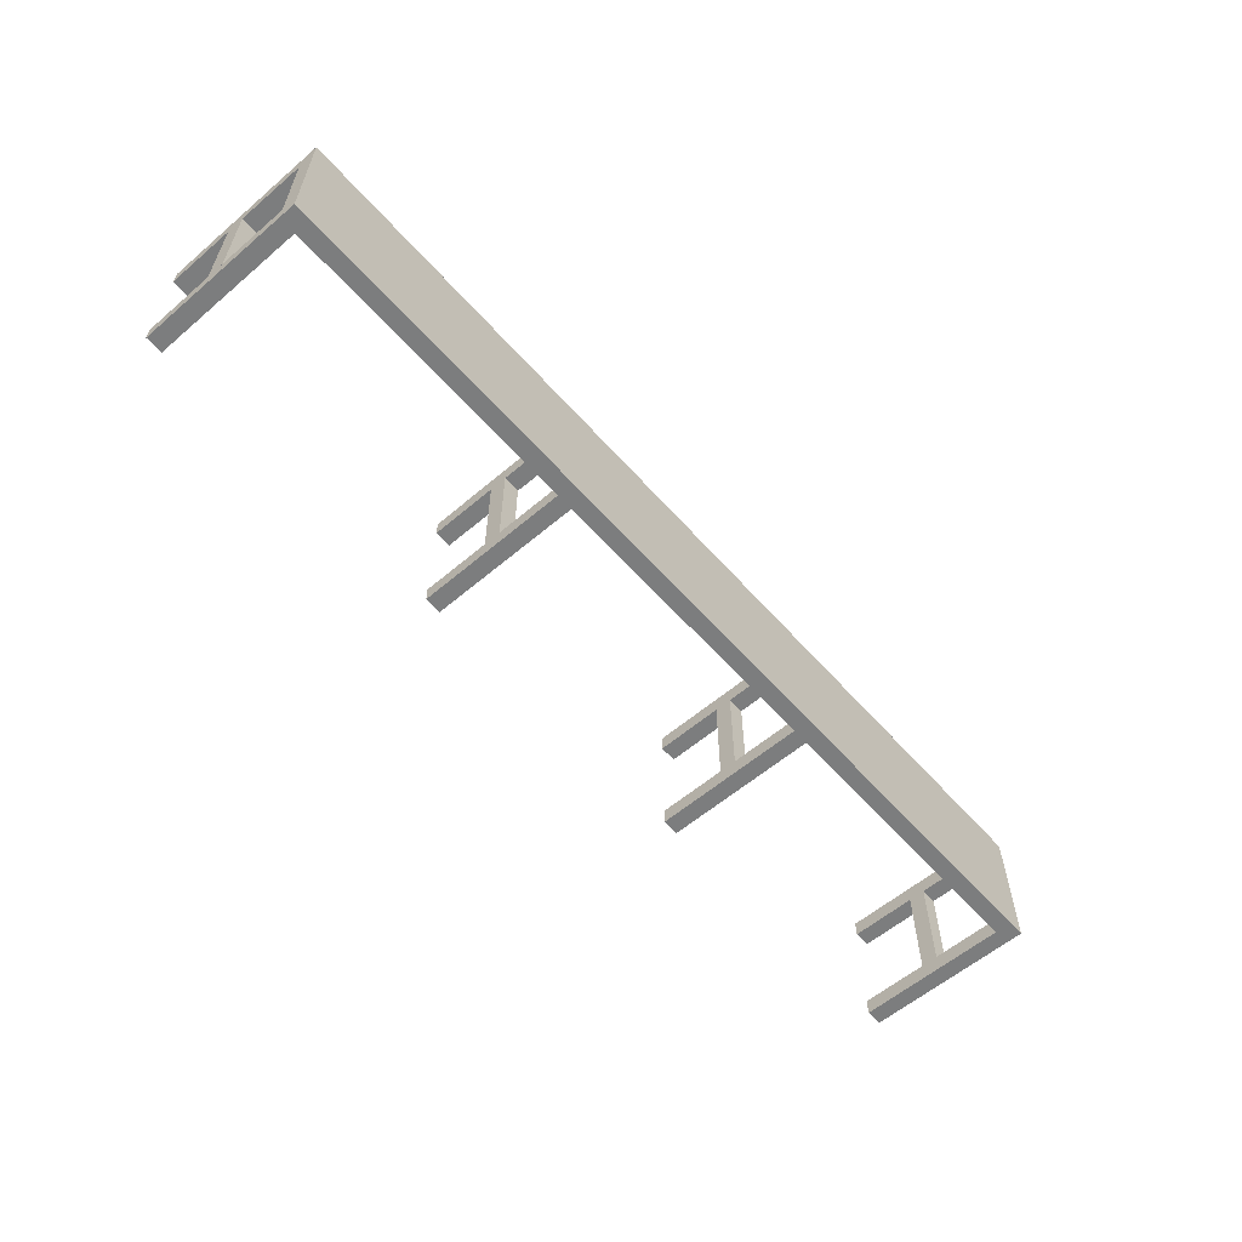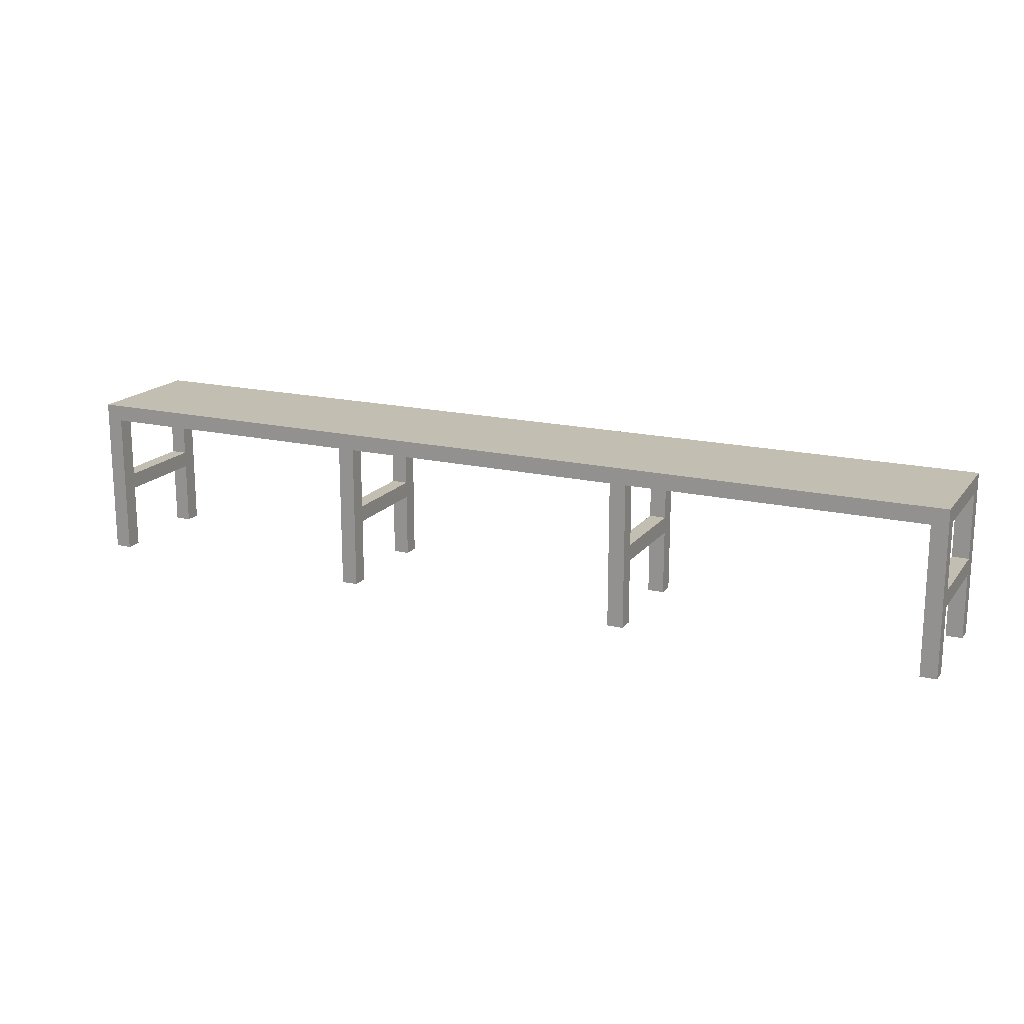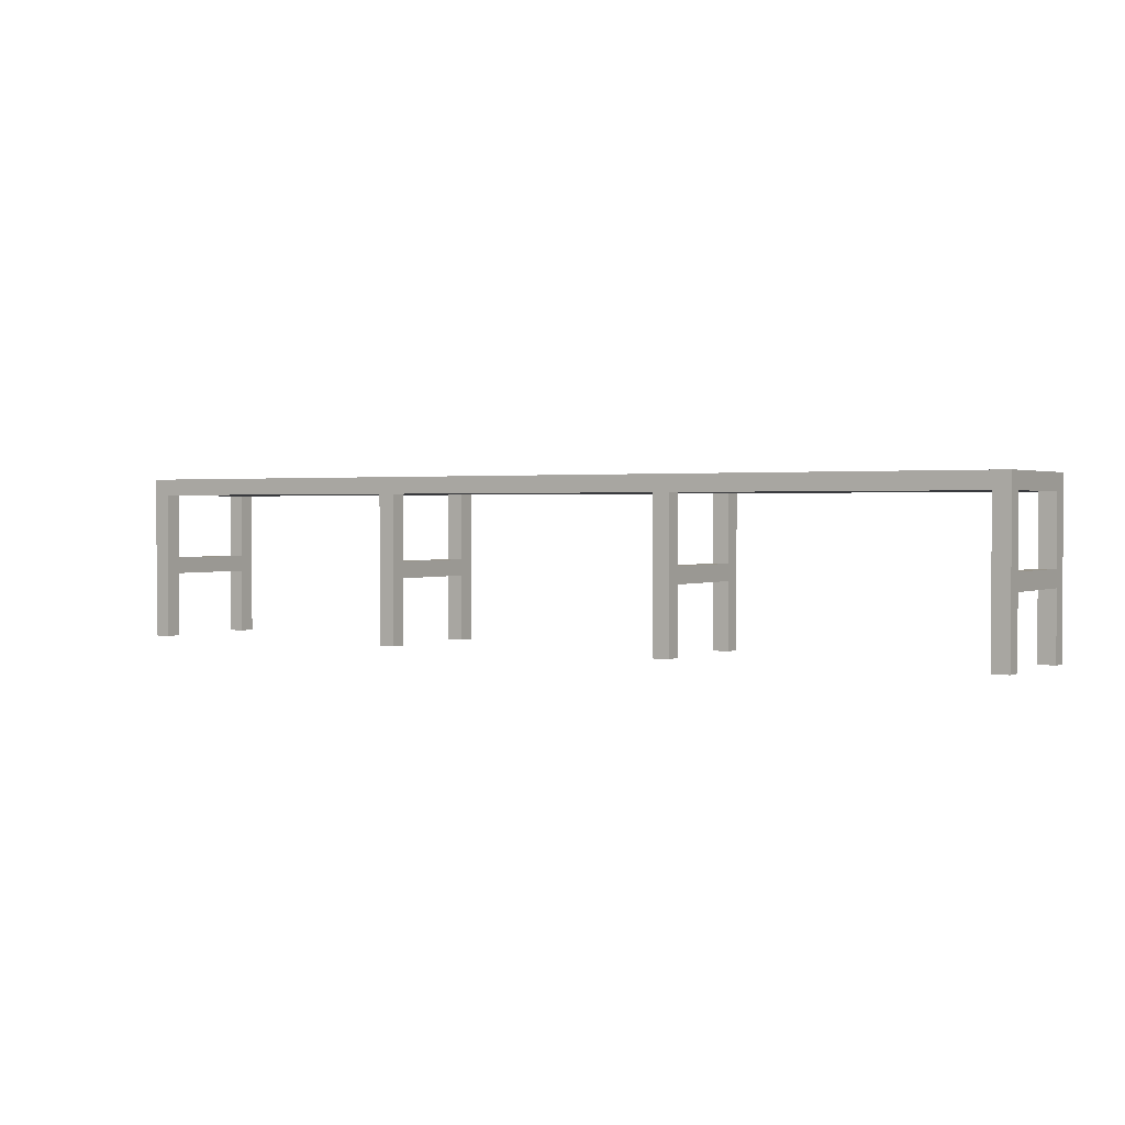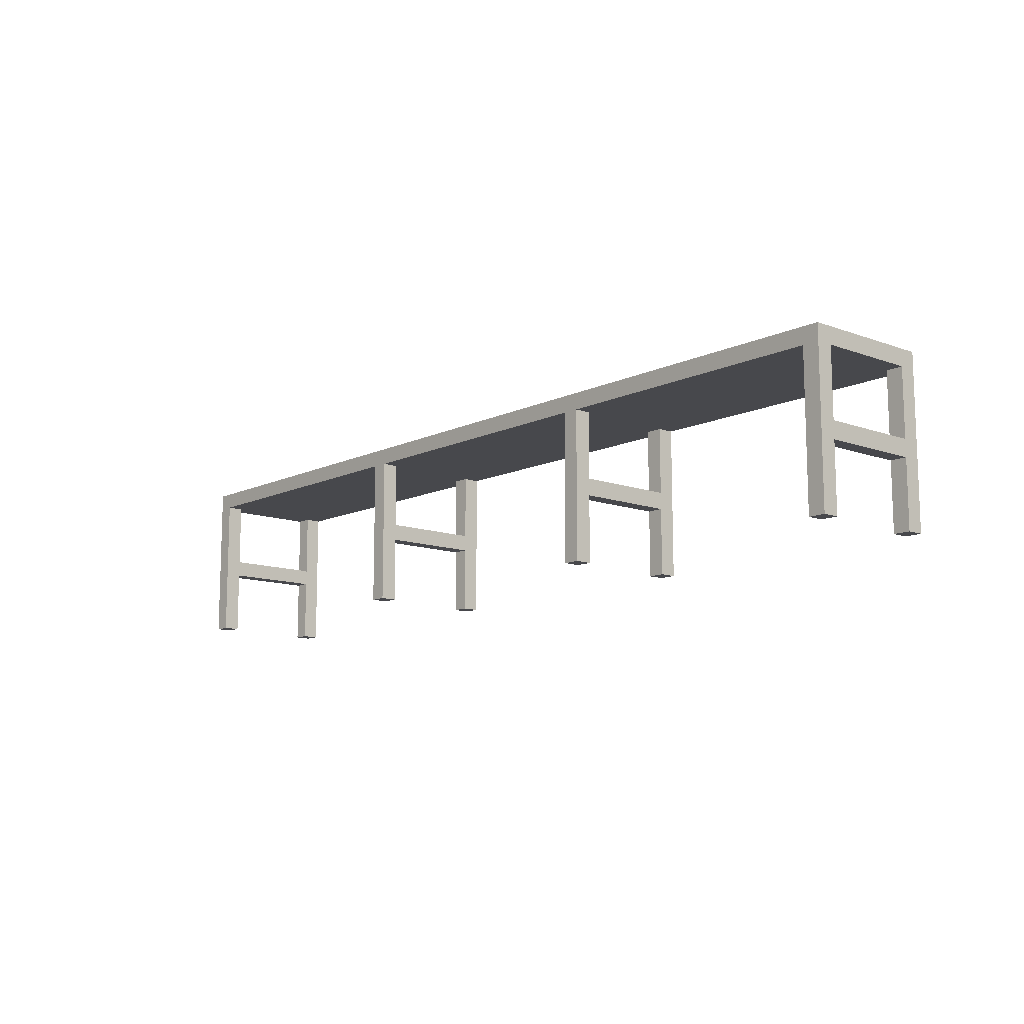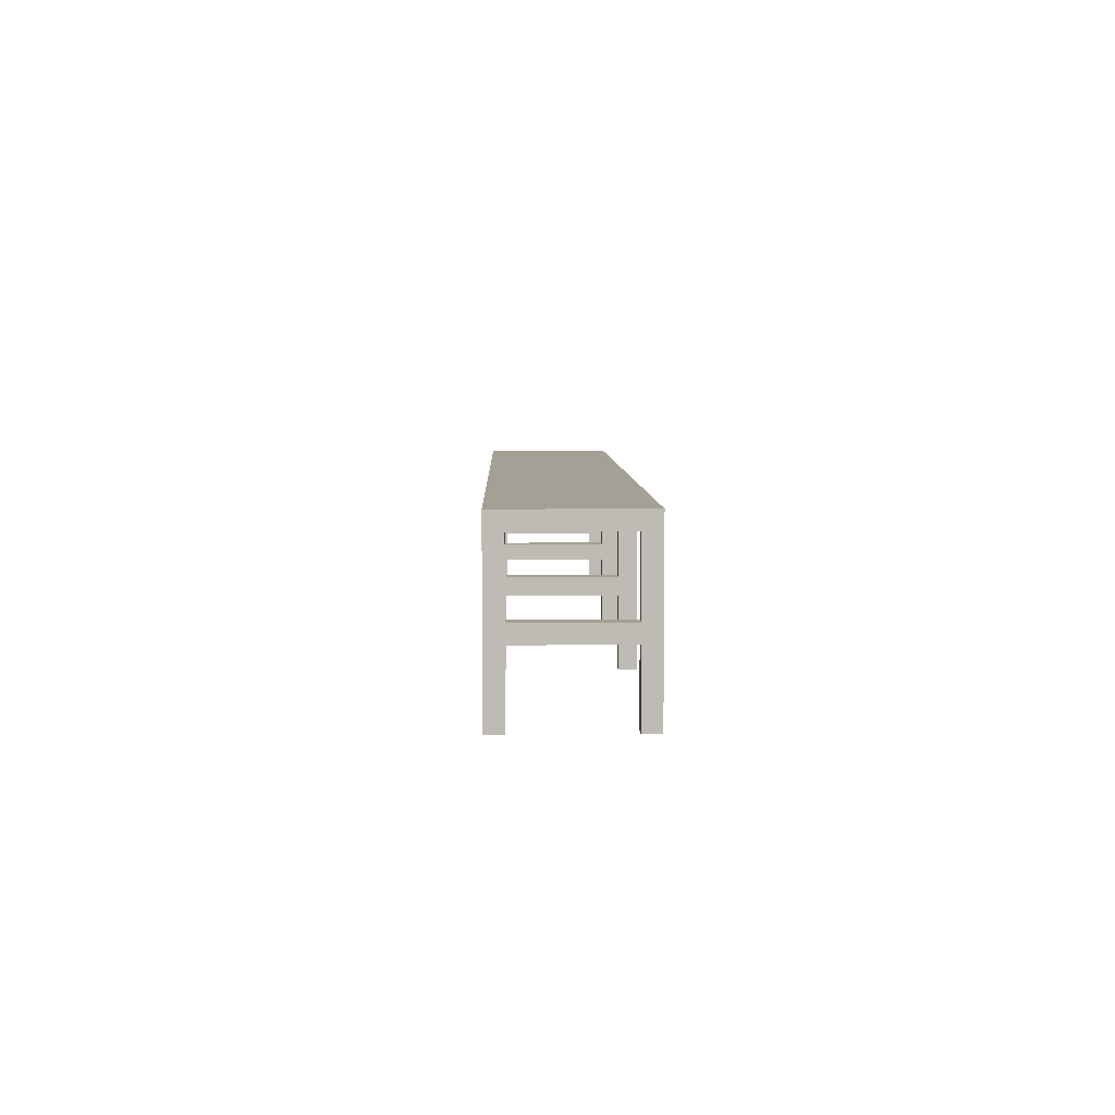
<metadata>
{"format":"obj","ext":"obj","renderer":"f3d","projection":"perspective","resolution":1024,"background":"white","views":[{"elev":-59.0,"azim":131.2,"up":"+Z"},{"elev":17.3,"azim":25.1,"up":"+Y"},{"elev":1.5,"azim":32.2,"up":"+Y"},{"elev":-11.6,"azim":-131.2,"up":"+Y"},{"elev":5.8,"azim":-91.4,"up":"+Y"}]}
</metadata>
<code>
v 0.4309 0.06696 0.0345
v -0.4547 0.06696 0.05174
v 0.4608 0.06696 0.05174
v -0.4249 0.06696 0.0345
v -0.4846 0.06696 0.06899
v 0.4396 0.06696 0.01956
v 0.4011 0.06696 0.01725
v -0.4335 0.06696 0.01956
v 0.4907 0.06696 0.06899
v -0.4846 0.06696 0.04908
v 0.4907 0.06696 0.04908
v 0.4057 0.06696 -0
v -0.395 0.06696 0.01725
v -0.3996 0.06696 -0
v -0.4846 0.04971 0.06899
v 0.4402 0.06696 -0
v 0.3712 0.06696 -0
v -0.4341 0.06696 -0
v 0.4907 0.04971 0.06899
v -0.4846 0.06696 0.02916
v 0.4907 0.06696 0.02916
v 0.4396 0.06696 -0.01956
v -0.3651 0.06696 -0
v 0.4011 0.06696 -0.01725
v -0.4335 0.06696 -0.01956
v 0.4907 0.04971 -0.06899
v -0.4846 0.06696 0.009243
v 0.4747 0.06696 -0
v 0.4907 0.06696 -0.02916
v 0.4309 0.06696 -0.0345
v -0.395 0.06696 -0.01725
v -0.4846 0.06696 -0.04908
v -0.4249 0.06696 -0.0345
v -0.4686 0.06696 -0
v -0.4846 0.04971 -0.06899
v 0.4907 0.06696 -0.04908
v 0.4907 0.06696 0.009243
v -0.4846 0.06696 -0.009243
v 0.4907 0.06696 -0.009243
v 0.4608 0.06696 -0.05174
v -0.4547 0.06696 -0.05174
v -0.4846 0.06696 -0.02916
v -0.4846 0.06696 -0.06899
v 0.4907 0.06696 -0.06899
v 0.4734 -0.1055 -0.05174
v 0.4734 0.04971 -0.06899
v 0.4734 -0.1055 -0.06899
v 0.4734 0.04971 -0.05174
v 0.4907 -0.1055 -0.06899
v 0.4907 0.04971 -0.05174
v 0.4907 -0.1055 -0.05174
v 0.4734 -0.1055 0.06899
v 0.4734 0.04971 0.05174
v 0.4734 -0.1055 0.05174
v 0.4734 0.04971 0.06899
v 0.4907 -0.1055 0.05174
v 0.4907 0.04971 0.05174
v 0.4907 -0.1055 0.06899
v 0.4734 -0.03653 0.05174
v 0.4907 -0.03653 -0.05174
v 0.4907 -0.03653 0.05174
v 0.4734 -0.03653 -0.05174
v 0.4907 -0.01928 -0.05174
v 0.4907 -0.01928 0.05174
v 0.4734 -0.01928 -0.05174
v 0.4734 -0.01928 0.05174
v -0.4846 -0.1055 -0.05174
v -0.4846 -0.1055 -0.06899
v -0.4846 0.04971 -0.05174
v -0.4674 -0.1055 -0.06899
v -0.4674 0.04971 -0.05174
v -0.4674 0.04971 -0.06899
v -0.4674 -0.1055 -0.05174
v -0.4846 -0.1055 0.06899
v -0.4846 0.04971 0.05174
v -0.4846 -0.1055 0.05174
v -0.4674 -0.1055 0.05174
v -0.4674 0.04971 0.06899
v -0.4674 0.04971 0.05174
v -0.4674 -0.1055 0.06899
v -0.4846 -0.03653 0.05174
v -0.4674 -0.03653 -0.05174
v -0.4674 -0.03653 0.05174
v -0.4846 -0.03653 -0.05174
v -0.4674 -0.01928 -0.05174
v -0.4674 -0.01928 0.05174
v -0.4846 -0.01928 -0.05174
v -0.4846 -0.01928 0.05174
v 0.1457 -0.1055 -0.05174
v 0.1457 0.04971 -0.06899
v 0.1457 -0.1055 -0.06899
v 0.1457 0.04971 -0.05174
v 0.163 -0.1055 -0.06899
v 0.163 0.04971 -0.05174
v 0.163 0.04971 -0.06899
v 0.163 -0.1055 -0.05174
v 0.1457 -0.1055 0.06899
v 0.1457 0.04971 0.05174
v 0.1457 -0.1055 0.05174
v 0.1457 0.04971 0.06899
v 0.163 -0.1055 0.05174
v 0.163 0.04971 0.06899
v 0.163 0.04971 0.05174
v 0.163 -0.1055 0.06899
v 0.1457 -0.03653 0.05174
v 0.163 -0.03653 -0.05174
v 0.163 -0.03653 0.05174
v 0.1457 -0.03653 -0.05174
v 0.163 -0.01928 -0.05174
v 0.163 -0.01928 0.05174
v 0.1457 -0.01928 -0.05174
v 0.1457 -0.01928 0.05174
v -0.1741 -0.1055 -0.05174
v -0.1741 0.04971 -0.06899
v -0.1741 -0.1055 -0.06899
v -0.1741 0.04971 -0.05174
v -0.1569 -0.1055 -0.06899
v -0.1569 0.04971 -0.05174
v -0.1569 0.04971 -0.06899
v -0.1569 -0.1055 -0.05174
v -0.1741 -0.1055 0.06899
v -0.1741 0.04971 0.05174
v -0.1741 -0.1055 0.05174
v -0.1741 0.04971 0.06899
v -0.1569 -0.1055 0.05174
v -0.1569 0.04971 0.06899
v -0.1569 0.04971 0.05174
v -0.1569 -0.1055 0.06899
v -0.1741 -0.03653 0.05174
v -0.1569 -0.03653 -0.05174
v -0.1569 -0.03653 0.05174
v -0.1741 -0.03653 -0.05174
v -0.1569 -0.01928 -0.05174
v -0.1569 -0.01928 0.05174
v -0.1741 -0.01928 -0.05174
v -0.1741 -0.01928 0.05174
g mesh1_mesh1-geometry
f 1 2 3
f 2 1 4
f 3 2 1
f 4 1 2
f 5 3 2
f 2 3 5
f 6 3 1
f 1 3 6
f 3 6 1
f 1 6 3
f 7 4 1
f 1 4 7
f 4 8 2
f 2 8 4
f 3 5 9
f 9 5 3
f 2 10 5
f 5 10 2
f 11 3 6
f 6 3 11
f 9 6 3
f 3 6 9
f 6 1 12
f 12 1 6
f 1 6 12
f 12 6 1
f 4 7 13
f 13 7 4
f 12 1 7
f 7 1 12
f 1 12 7
f 7 12 1
f 4 14 8
f 8 14 4
f 2 8 10
f 10 8 2
f 15 9 5
f 5 9 15
f 3 11 9
f 9 11 3
f 10 15 5
f 5 15 10
f 11 16 6
f 6 16 11
f 6 9 11
f 11 9 6
f 6 16 12
f 12 16 6
f 17 13 7
f 7 13 17
f 13 14 4
f 4 14 13
f 12 7 17
f 17 7 12
f 7 12 17
f 17 12 7
f 18 8 14
f 14 8 18
f 8 18 10
f 10 18 8
f 9 15 19
f 19 15 9
f 19 11 9
f 9 11 19
f 20 15 10
f 10 15 20
f 16 11 21
f 21 11 16
f 16 22 12
f 12 22 16
f 13 17 23
f 23 17 13
f 14 13 23
f 23 13 14
f 12 24 17
f 17 24 12
f 25 18 14
f 14 18 25
f 10 18 20
f 20 18 10
f 15 26 19
f 19 26 15
f 19 21 11
f 11 21 19
f 27 15 20
f 20 15 27
f 21 28 16
f 16 28 21
f 29 22 16
f 16 22 29
f 22 30 12
f 12 30 22
f 17 31 23
f 23 31 17
f 14 31 23
f 23 31 14
f 31 14 23
f 23 14 31
f 12 30 24
f 24 30 12
f 31 17 24
f 24 17 31
f 18 25 32
f 32 25 18
f 33 14 25
f 25 14 33
f 14 33 25
f 25 33 14
f 34 20 18
f 18 20 34
f 26 15 35
f 35 15 26
f 26 36 19
f 19 36 26
f 19 37 21
f 21 37 19
f 38 15 27
f 27 15 38
f 20 34 27
f 27 34 20
f 28 21 37
f 37 21 28
f 39 16 28
f 28 16 39
f 22 29 36
f 36 29 22
f 16 39 29
f 29 39 16
f 22 40 30
f 30 40 22
f 31 14 33
f 33 14 31
f 14 31 33
f 33 31 14
f 33 24 30
f 30 24 33
f 24 33 31
f 31 33 24
f 41 25 32
f 32 25 41
f 25 41 32
f 32 41 25
f 18 32 42
f 42 32 18
f 33 25 41
f 41 25 33
f 25 33 41
f 41 33 25
f 42 34 18
f 18 34 42
f 15 43 35
f 35 43 15
f 44 35 26
f 26 35 44
f 36 26 44
f 44 26 36
f 19 36 29
f 29 36 19
f 19 39 37
f 37 39 19
f 42 15 38
f 38 15 42
f 27 34 38
f 38 34 27
f 28 37 39
f 39 37 28
f 36 40 22
f 22 40 36
f 19 29 39
f 39 29 19
f 41 30 40
f 40 30 41
f 30 41 33
f 33 41 30
f 41 32 43
f 43 32 41
f 32 41 43
f 43 41 32
f 32 15 42
f 42 15 32
f 34 42 38
f 38 42 34
f 43 15 32
f 32 15 43
f 35 44 43
f 43 44 35
f 40 36 44
f 44 36 40
f 40 43 41
f 41 43 40
f 43 40 44
f 44 40 43
g mesh2_mesh2-geometry
f 45 46 47
f 46 45 48
f 46 49 47
f 49 45 47
f 45 50 48
f 50 46 48
f 49 46 26
f 45 49 51
f 50 45 51
f 46 50 26
f 50 49 26
f 49 50 51
g mesh2_mesh2-geometry
f 47 46 45
f 48 45 46
f 47 49 46
f 47 45 49
f 48 50 45
f 48 46 50
f 26 46 49
f 51 49 45
f 51 45 50
f 26 50 46
f 26 49 50
f 51 50 49
g mesh3_mesh3-geometry
f 52 53 54
f 53 52 55
f 53 56 54
f 56 52 54
f 52 19 55
f 19 53 55
f 56 53 57
f 52 56 58
f 19 52 58
f 53 19 57
f 19 56 57
f 56 19 58
g mesh3_mesh3-geometry
f 54 53 52
f 55 52 53
f 54 56 53
f 54 52 56
f 55 19 52
f 55 53 19
f 57 53 56
f 58 56 52
f 58 52 19
f 57 19 53
f 57 56 19
f 58 19 56
g mesh4_mesh4-geometry
f 59 60 61
f 60 59 62
f 61 60 59
f 62 59 60
f 63 61 60
f 60 61 63
f 64 59 61
f 61 59 64
f 59 65 62
f 62 65 59
f 65 60 62
f 62 60 65
f 61 63 64
f 64 63 61
f 60 65 63
f 63 65 60
f 59 64 66
f 66 64 59
f 65 59 66
f 66 59 65
f 65 64 63
f 63 64 65
f 64 65 66
f 66 65 64
g mesh5_mesh5-geometry
l 61 59
l 60 61
l 61 64
l 59 62
l 59 66
l 62 60
l 60 63
l 64 66
l 63 64
l 62 65
l 66 65
l 65 63
g mesh6_mesh6-geometry
f 67 35 68
f 35 67 69
f 35 70 68
f 70 67 68
f 67 71 69
f 71 35 69
f 70 35 72
f 67 70 73
f 71 67 73
f 35 71 72
f 71 70 72
f 70 71 73
g mesh6_mesh6-geometry
f 68 35 67
f 69 67 35
f 68 70 35
f 68 67 70
f 69 71 67
f 69 35 71
f 72 35 70
f 73 70 67
f 73 67 71
f 72 71 35
f 72 70 71
f 73 71 70
g mesh7_mesh7-geometry
f 74 75 76
f 75 74 15
f 75 77 76
f 77 74 76
f 74 78 15
f 78 75 15
f 77 75 79
f 74 77 80
f 78 74 80
f 75 78 79
f 78 77 79
f 77 78 80
g mesh7_mesh7-geometry
f 76 75 74
f 15 74 75
f 76 77 75
f 76 74 77
f 15 78 74
f 15 75 78
f 79 75 77
f 80 77 74
f 80 74 78
f 79 78 75
f 79 77 78
f 80 78 77
g mesh8_mesh8-geometry
f 81 82 83
f 82 81 84
f 83 82 81
f 84 81 82
f 85 83 82
f 82 83 85
f 86 81 83
f 83 81 86
f 81 87 84
f 84 87 81
f 87 82 84
f 84 82 87
f 83 85 86
f 86 85 83
f 82 87 85
f 85 87 82
f 81 86 88
f 88 86 81
f 87 81 88
f 88 81 87
f 87 86 85
f 85 86 87
f 86 87 88
f 88 87 86
g mesh9_mesh9-geometry
l 83 81
l 82 83
l 83 86
l 81 84
l 81 88
l 84 82
l 82 85
l 86 88
l 85 86
l 84 87
l 88 87
l 87 85
g mesh10_mesh10-geometry
f 89 90 91
f 90 89 92
f 90 93 91
f 93 89 91
f 89 94 92
f 94 90 92
f 93 90 95
f 89 93 96
f 94 89 96
f 90 94 95
f 94 93 95
f 93 94 96
g mesh10_mesh10-geometry
f 91 90 89
f 92 89 90
f 91 93 90
f 91 89 93
f 92 94 89
f 92 90 94
f 95 90 93
f 96 93 89
f 96 89 94
f 95 94 90
f 95 93 94
f 96 94 93
g mesh11_mesh11-geometry
f 97 98 99
f 98 97 100
f 98 101 99
f 101 97 99
f 97 102 100
f 102 98 100
f 101 98 103
f 97 101 104
f 102 97 104
f 98 102 103
f 102 101 103
f 101 102 104
g mesh11_mesh11-geometry
f 99 98 97
f 100 97 98
f 99 101 98
f 99 97 101
f 100 102 97
f 100 98 102
f 103 98 101
f 104 101 97
f 104 97 102
f 103 102 98
f 103 101 102
f 104 102 101
g mesh12_mesh12-geometry
f 105 106 107
f 106 105 108
f 107 106 105
f 108 105 106
f 109 107 106
f 106 107 109
f 110 105 107
f 107 105 110
f 105 111 108
f 108 111 105
f 111 106 108
f 108 106 111
f 107 109 110
f 110 109 107
f 106 111 109
f 109 111 106
f 105 110 112
f 112 110 105
f 111 105 112
f 112 105 111
f 111 110 109
f 109 110 111
f 110 111 112
f 112 111 110
g mesh13_mesh13-geometry
l 107 105
l 106 107
l 107 110
l 105 108
l 105 112
l 108 106
l 106 109
l 110 112
l 109 110
l 108 111
l 112 111
l 111 109
g mesh14_mesh14-geometry
f 113 114 115
f 114 113 116
f 114 117 115
f 117 113 115
f 113 118 116
f 118 114 116
f 117 114 119
f 113 117 120
f 118 113 120
f 114 118 119
f 118 117 119
f 117 118 120
g mesh14_mesh14-geometry
f 115 114 113
f 116 113 114
f 115 117 114
f 115 113 117
f 116 118 113
f 116 114 118
f 119 114 117
f 120 117 113
f 120 113 118
f 119 118 114
f 119 117 118
f 120 118 117
g mesh15_mesh15-geometry
f 121 122 123
f 122 121 124
f 122 125 123
f 125 121 123
f 121 126 124
f 126 122 124
f 125 122 127
f 121 125 128
f 126 121 128
f 122 126 127
f 126 125 127
f 125 126 128
g mesh15_mesh15-geometry
f 123 122 121
f 124 121 122
f 123 125 122
f 123 121 125
f 124 126 121
f 124 122 126
f 127 122 125
f 128 125 121
f 128 121 126
f 127 126 122
f 127 125 126
f 128 126 125
g mesh16_mesh16-geometry
f 129 130 131
f 130 129 132
f 131 130 129
f 132 129 130
f 133 131 130
f 130 131 133
f 134 129 131
f 131 129 134
f 129 135 132
f 132 135 129
f 135 130 132
f 132 130 135
f 131 133 134
f 134 133 131
f 130 135 133
f 133 135 130
f 129 134 136
f 136 134 129
f 135 129 136
f 136 129 135
f 135 134 133
f 133 134 135
f 134 135 136
f 136 135 134
g mesh17_mesh17-geometry
l 131 129
l 130 131
l 131 134
l 129 132
l 129 136
l 132 130
l 130 133
l 134 136
l 133 134
l 132 135
l 136 135
l 135 133

</code>
